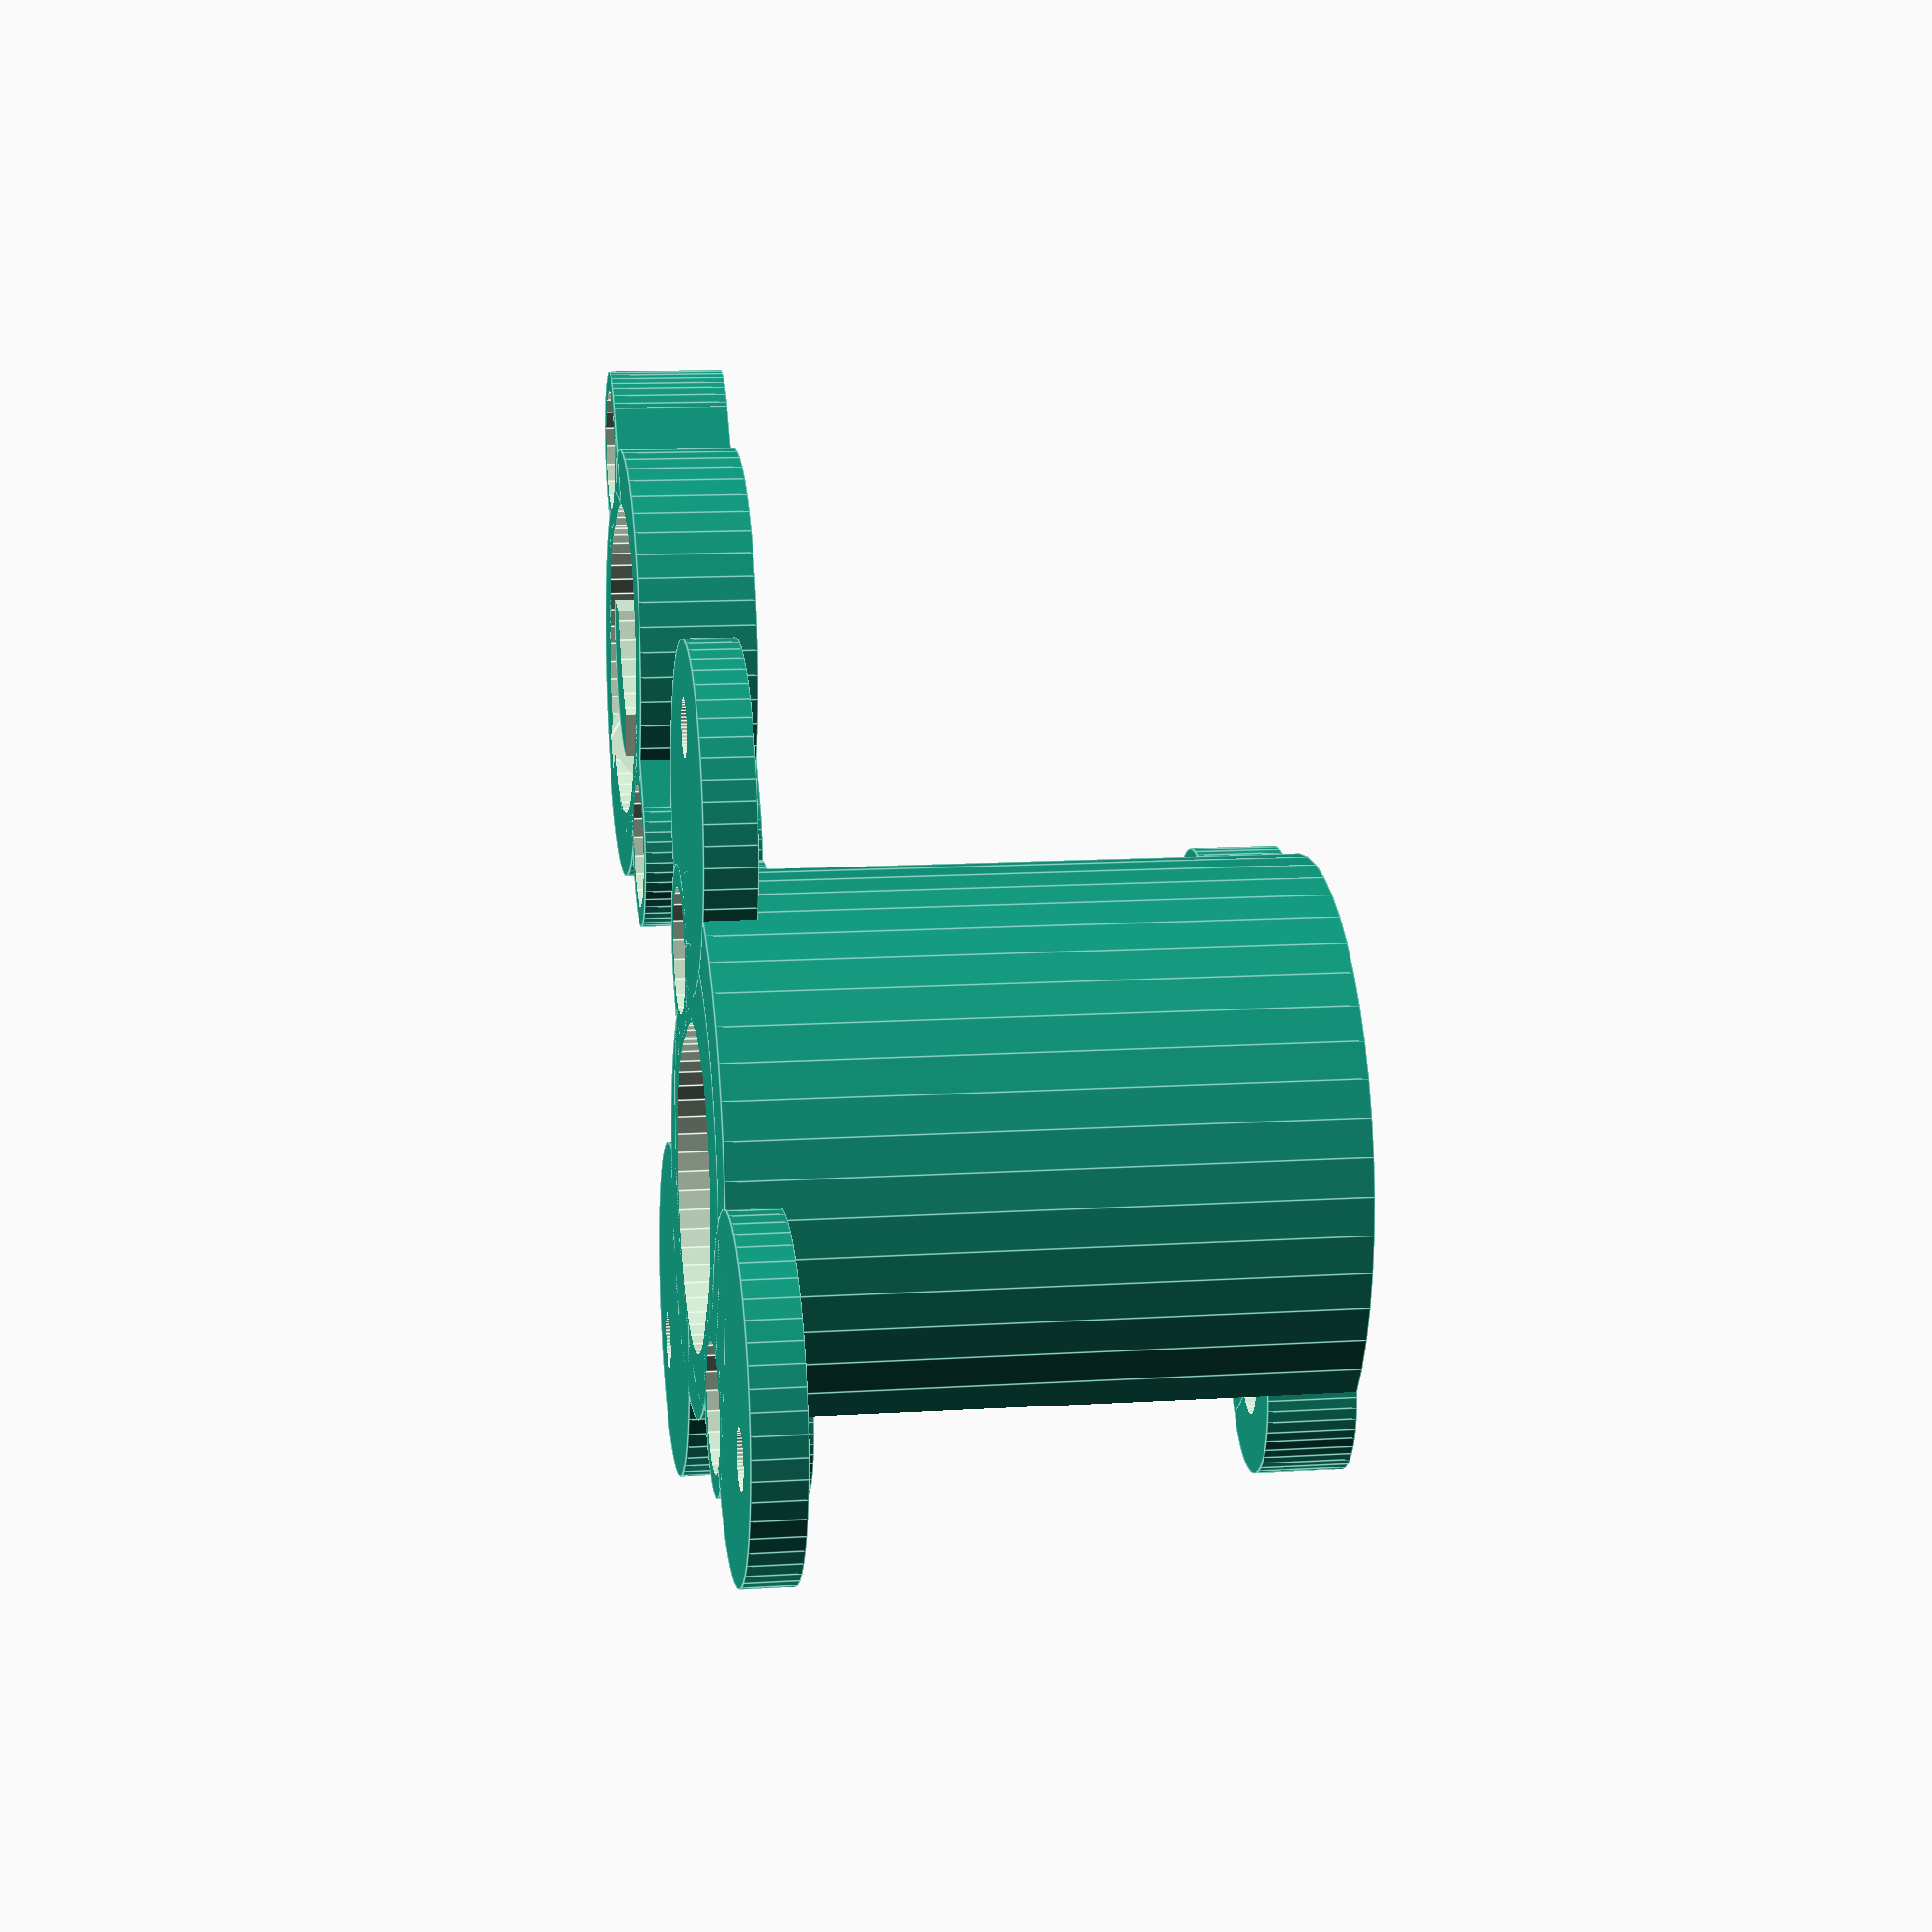
<openscad>
height = 7;
$fn = 50;

module nut(){
    union(){
        cylinder(35, 1.7, 1.7, $fn=30);
        translate([-0.5,0,5])cylinder(3, 3.7, 3.7, $fn=6);
        translate([-2.2,-3.20,5])cube([10,6.4,3]);
        translate([0,0,30])cylinder(3, 3.7, 3.7, $fn=20);
    }
}



module pusher(){
    
    
    difference(){
        cylinder(r=7, h=height, center=true);
        translate([0,7,0])cylinder(r=10, h=height+5, center=true);
        rotate([0,0,45])translate([-6,6,0])cube([10,10,10], center=true);
        rotate([0,0,-45])translate([6,6,0])cube([10,10,10], center=true);
        translate([0,-5,0])rotate([90,-90,0])nut();
    }
    
}

module pencil(){
    
    difference(){
        union(){
            translate([14,0,0])cylinder(r=4.9, h=height, center=true);
            translate([-14,0,0])cylinder(r=4.9, h=height, center=true);
            cube([28,9.8,height], center=true);
            cylinder(r=11.9, h=height, center=true);
            translate([0,-5,0])cylinder(r=12, h=height, center=true);
        }
        
        translate([14,0,29])rotate([0,180,0])nut();
        translate([-14,0,29])rotate([0,180,0])nut();
        
        cylinder(r=8.5, h=height+5, center=true);
        translate([0,-3,0])cylinder(r=9, h=height+5, center=true);
        
        translate([0,-6,0])rotate([90,-90,0])nut();
    }
    
}

module holder_wing(){
    
    height2 = 5;
    difference(){
        union(){
            translate([14,0,0])cylinder(r=5, h=height2, center=true);
            translate([-14,0,0])cylinder(r=5, h=height2, center=true);
            cube([28,10,height2], center=true);
            cylinder(r=13, h=height2, center=true);
            translate([0,-5,0])cylinder(r=12, h=height2, center=true);
        }
        
        translate([14,0,29])rotate([0,180,0])nut();
        translate([-14,0,29])rotate([0,180,0])nut();
        
        cylinder(r=8.5, h=height2*6, center=true);
        translate([0,-3,0])cylinder(r=9, h=height2*6, center=true);
        
    }
    
}

module holder(){
    
    translate([0,0,15])difference(){
        cylinder(r=17, h=35, center=true);
        cylinder(r=13, h=40, center=true);
        translate([0,-11,0])cube([50,30,40], center=true);
        translate([14,0,0])cylinder(r=5, h=40, center=true);
        translate([-14,0,0])cylinder(r=5, h=40, center=true);
    
    }
    
    translate([0,0,30])rotate([0,180,0])holder_wing();
    holder_wing();
    
    difference(){
        union(){
            for (a = [0:2]) {
              rotate(a*120) {
                translate([0, -20, -1])cylinder(r=10, h=3, center=true, $fn=52);
              }
            }
        }
        union(){
            for (a = [0:2]) {
              rotate(a*120) {
                translate([0, -25, 0])cylinder(r=1.7, h=50, center=true, $fn=52);
              }
            }
        }
        translate([14,0,29])rotate([0,180,0])nut();
        translate([-14,0,29])rotate([0,180,0])nut();
        cylinder(r=8.5, h=10, center=true);
        translate([0,-3,0])cylinder(r=9, h=10, center=true);
    }
        
    
    
}



holder();
translate([40,-10,0])pencil();
translate([40,-10,0])pusher();
</openscad>
<views>
elev=347.5 azim=308.5 roll=261.5 proj=p view=edges
</views>
